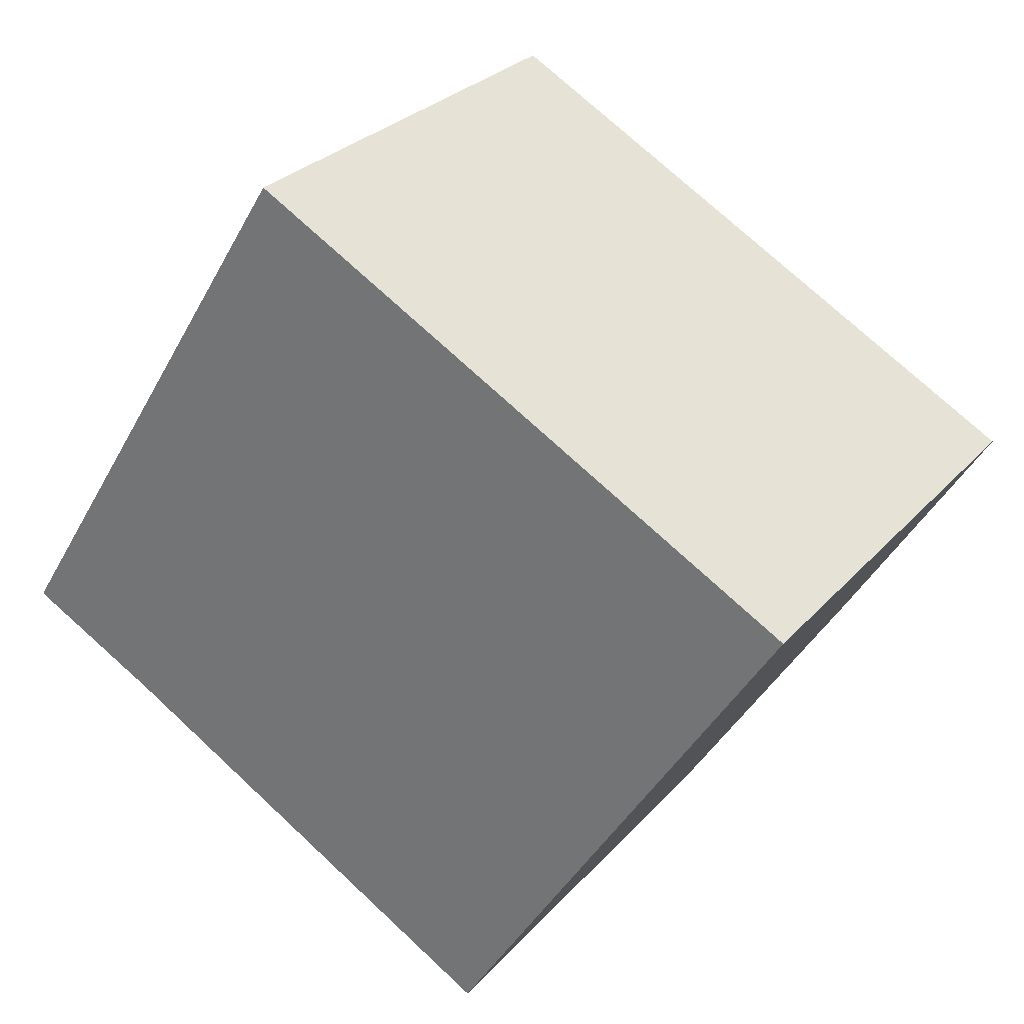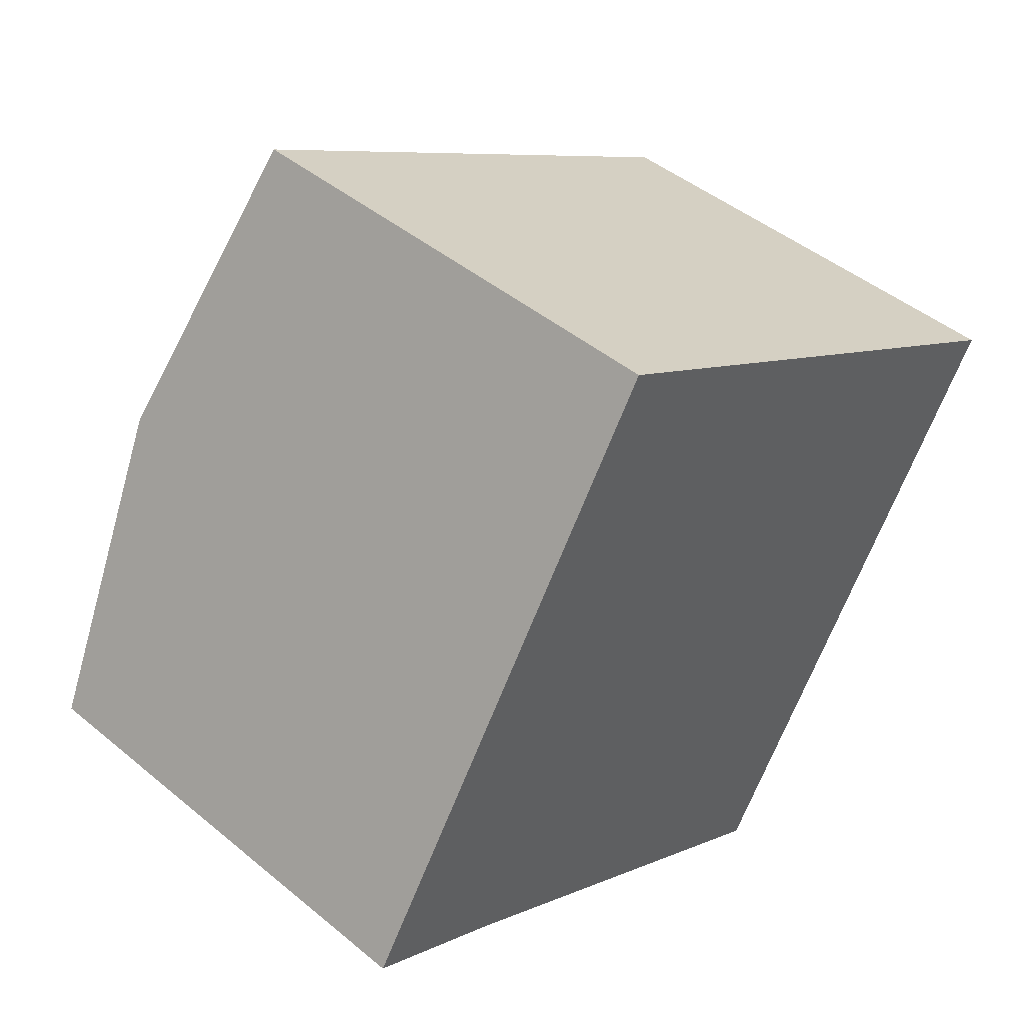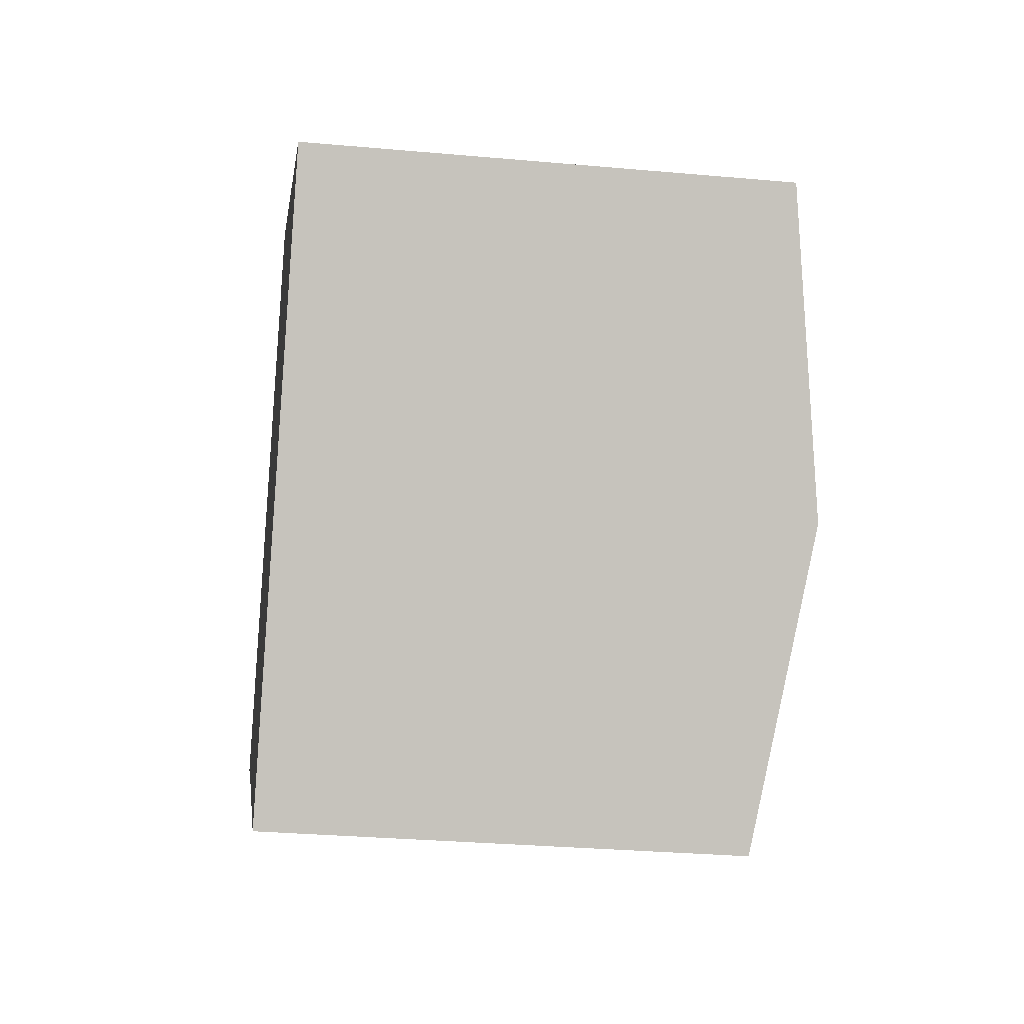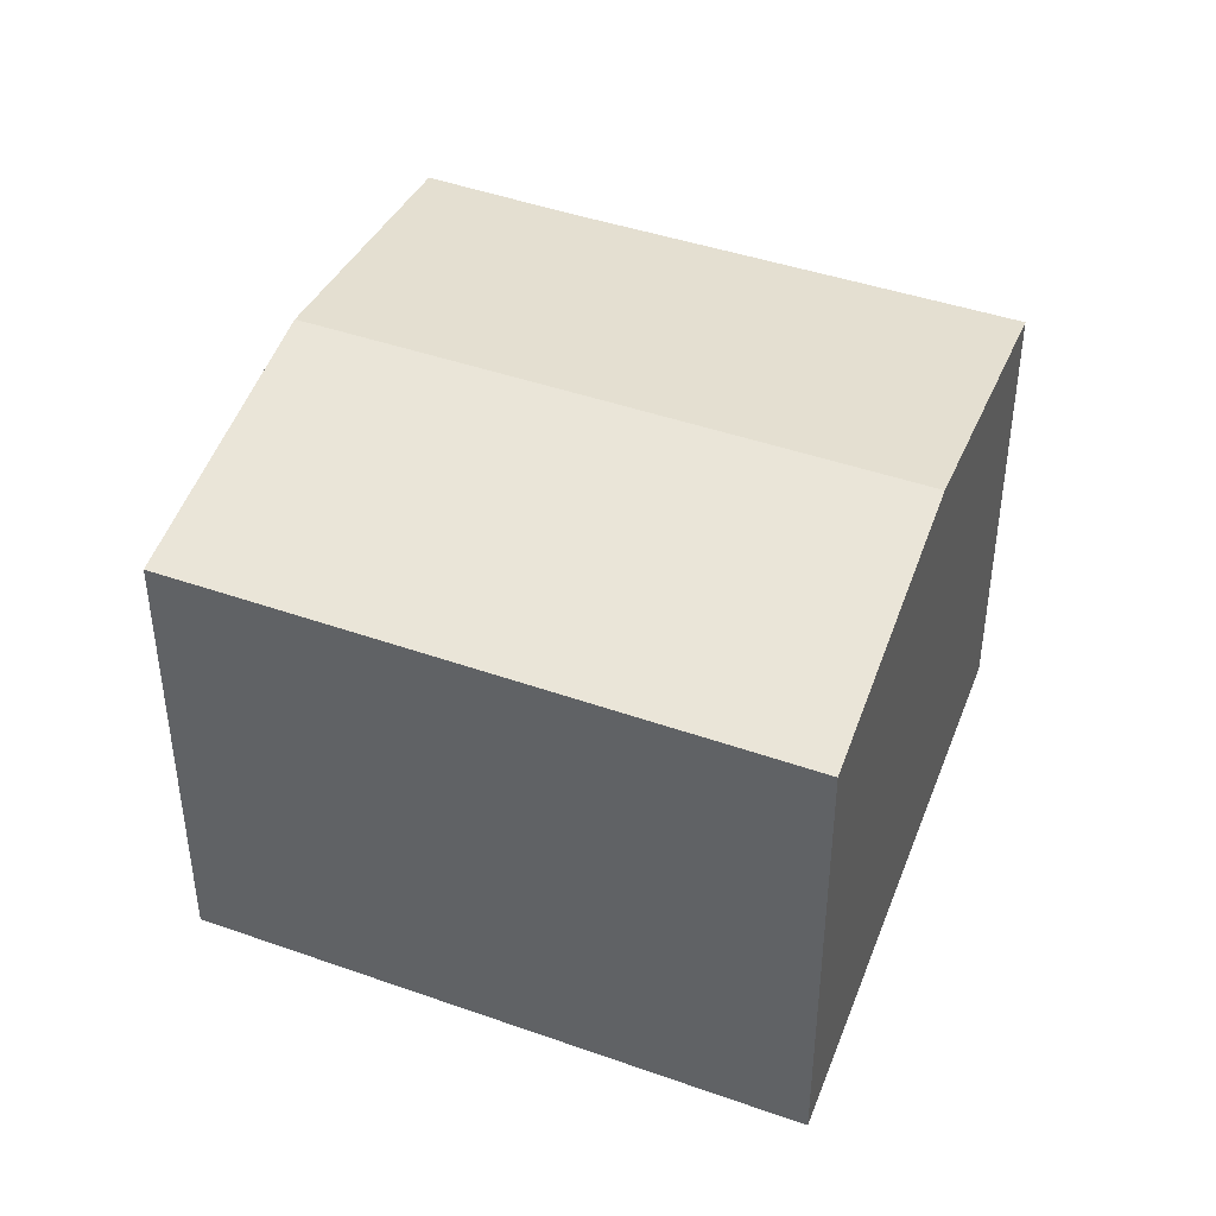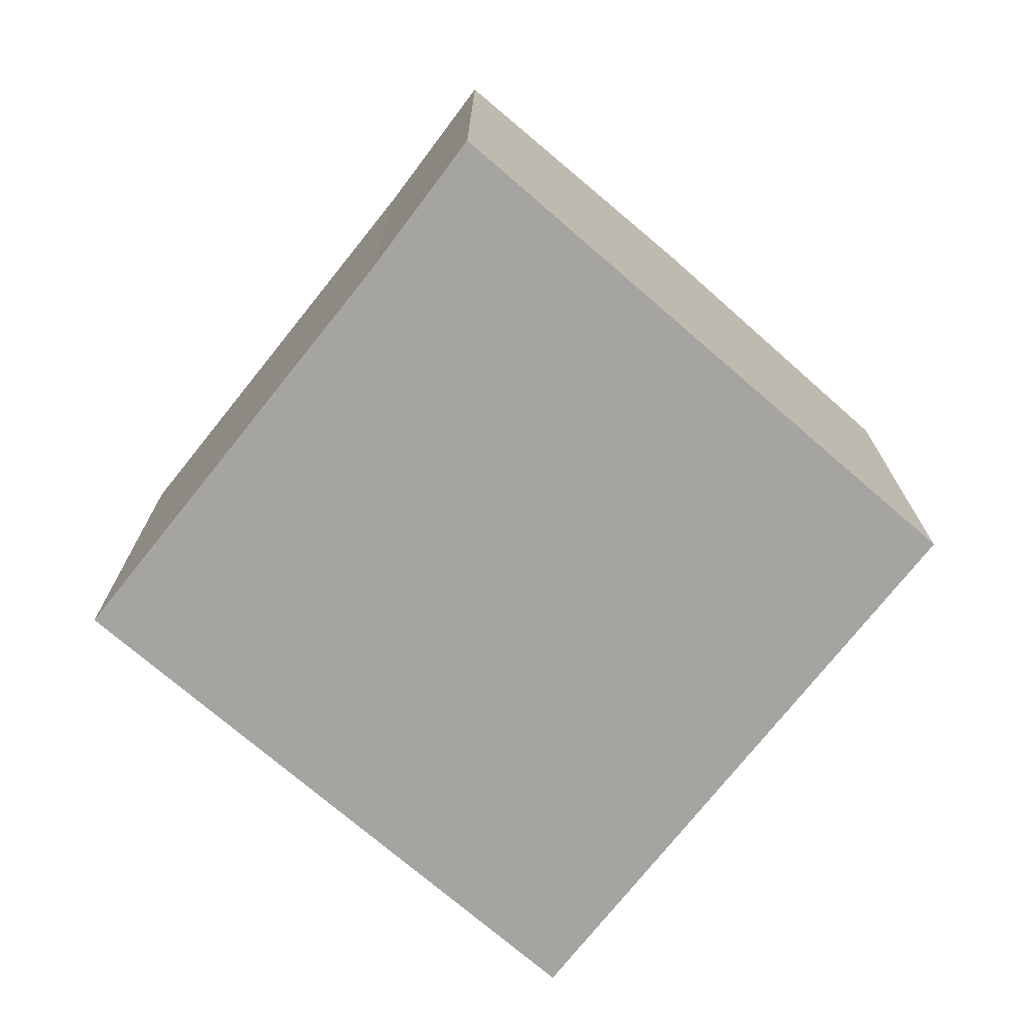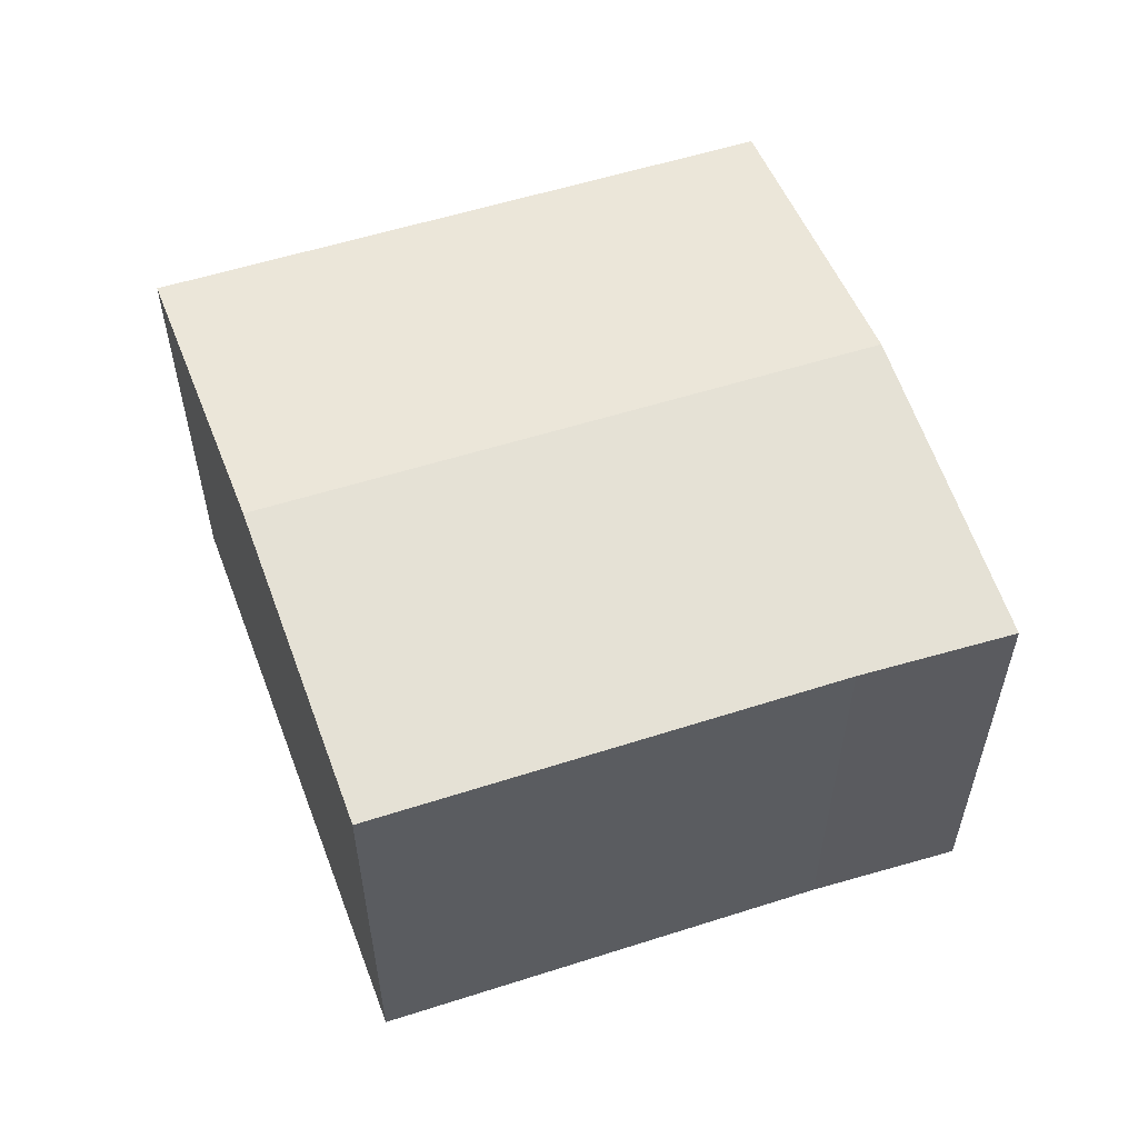
<metadata>
{"format":"obj","ext":"obj","renderer":"f3d","projection":"perspective","resolution":1024,"background":"white","views":[{"elev":28.4,"azim":32.6,"up":"+Z"},{"elev":45.2,"azim":-46.3,"up":"+Z"},{"elev":-30.5,"azim":82.6,"up":"+Z"},{"elev":43.3,"azim":52.0,"up":"+Y"},{"elev":-73.3,"azim":-98.9,"up":"+Y"},{"elev":58.3,"azim":-168.6,"up":"+Y"}]}
</metadata>
<code>
v  11.38 8.064 -0.647
v  5.306 7.368 8.502
v  14.04 7.366 3.615
v  2.654 8.064 4.253
v  8.73 7.367 -4.9
v  2.215 7.375 -1.179
v  0 7.367 4.511e-16
v  2.215 7.219e-17 -1.179
v  8.73 3e-16 -4.9
v  0 0 0
v  5.306 -5.206e-16 8.502
v  2.654 -2.604e-16 4.253
v  14.04 -2.214e-16 3.615
v  11.38 3.962e-17 -0.647
g defaultobject
f 1 2 3
f 2 1 4
f 5 4 1
f 4 5 6
f 4 6 7
f 5 8 6
f 8 5 9
f 8 7 6
f 7 8 10
f 10 4 7
f 4 10 2
f 2 10 11
f 11 10 12
f 11 3 2
f 3 11 13
f 1 9 5
f 9 1 3
f 9 3 14
f 14 3 13
f 8 12 10
f 12 8 9
f 12 9 11
f 11 9 14
f 11 14 13

</code>
